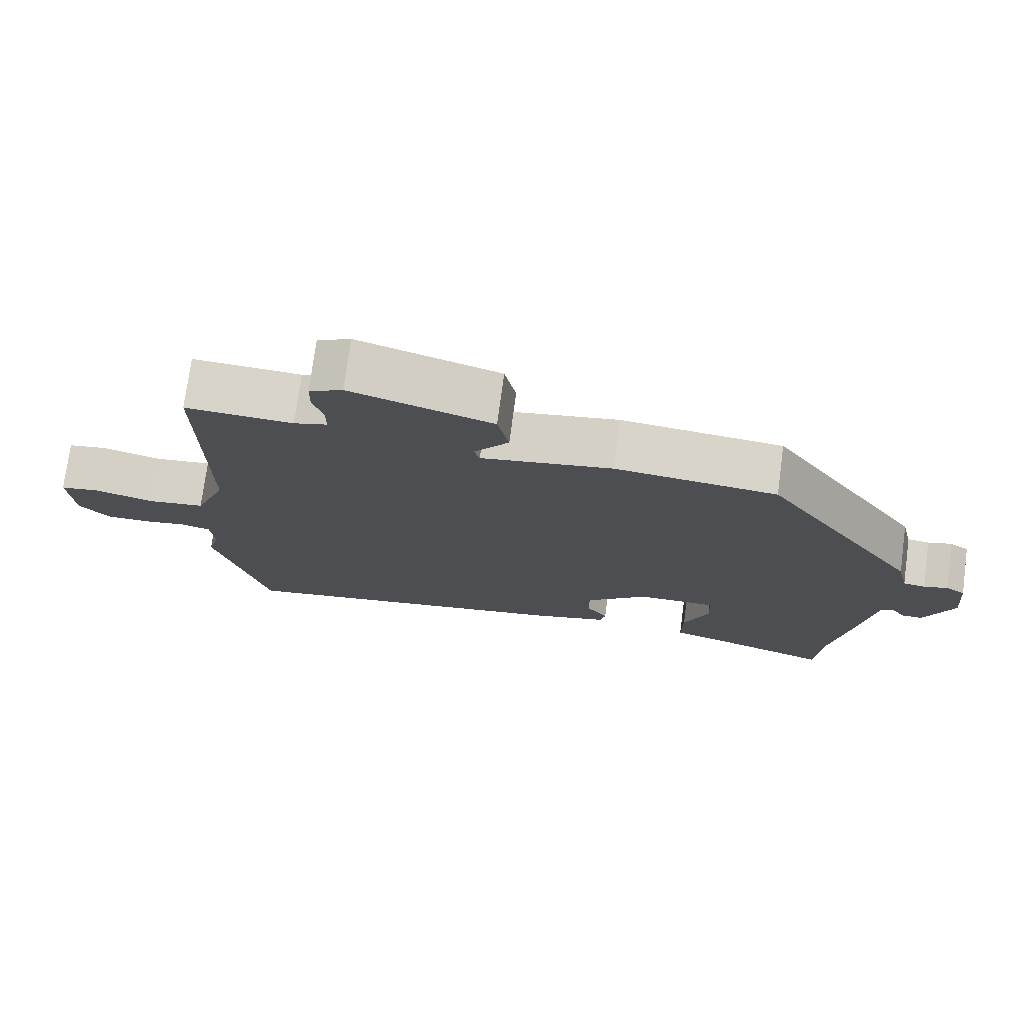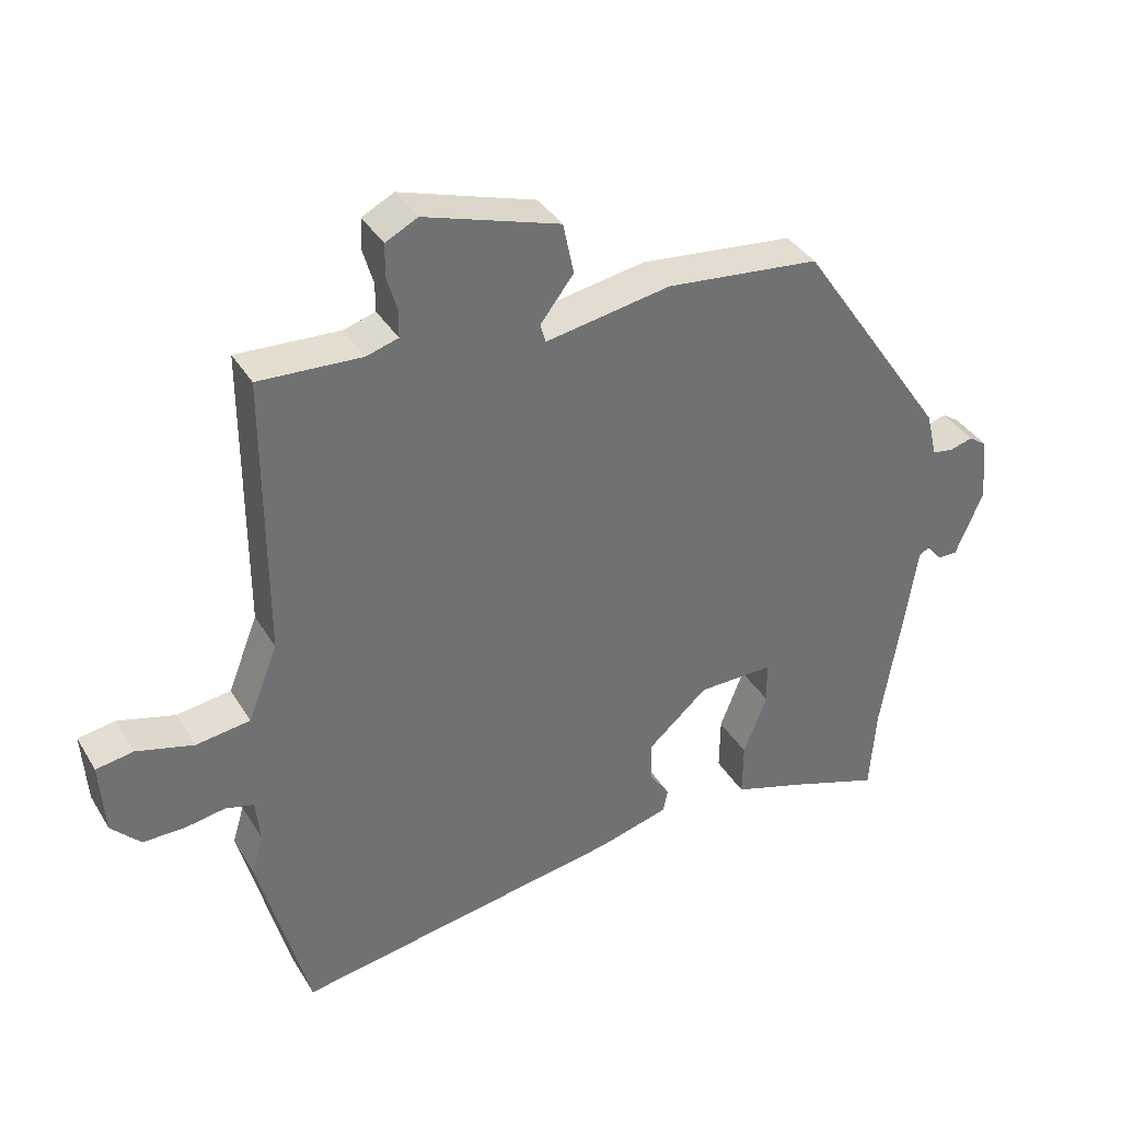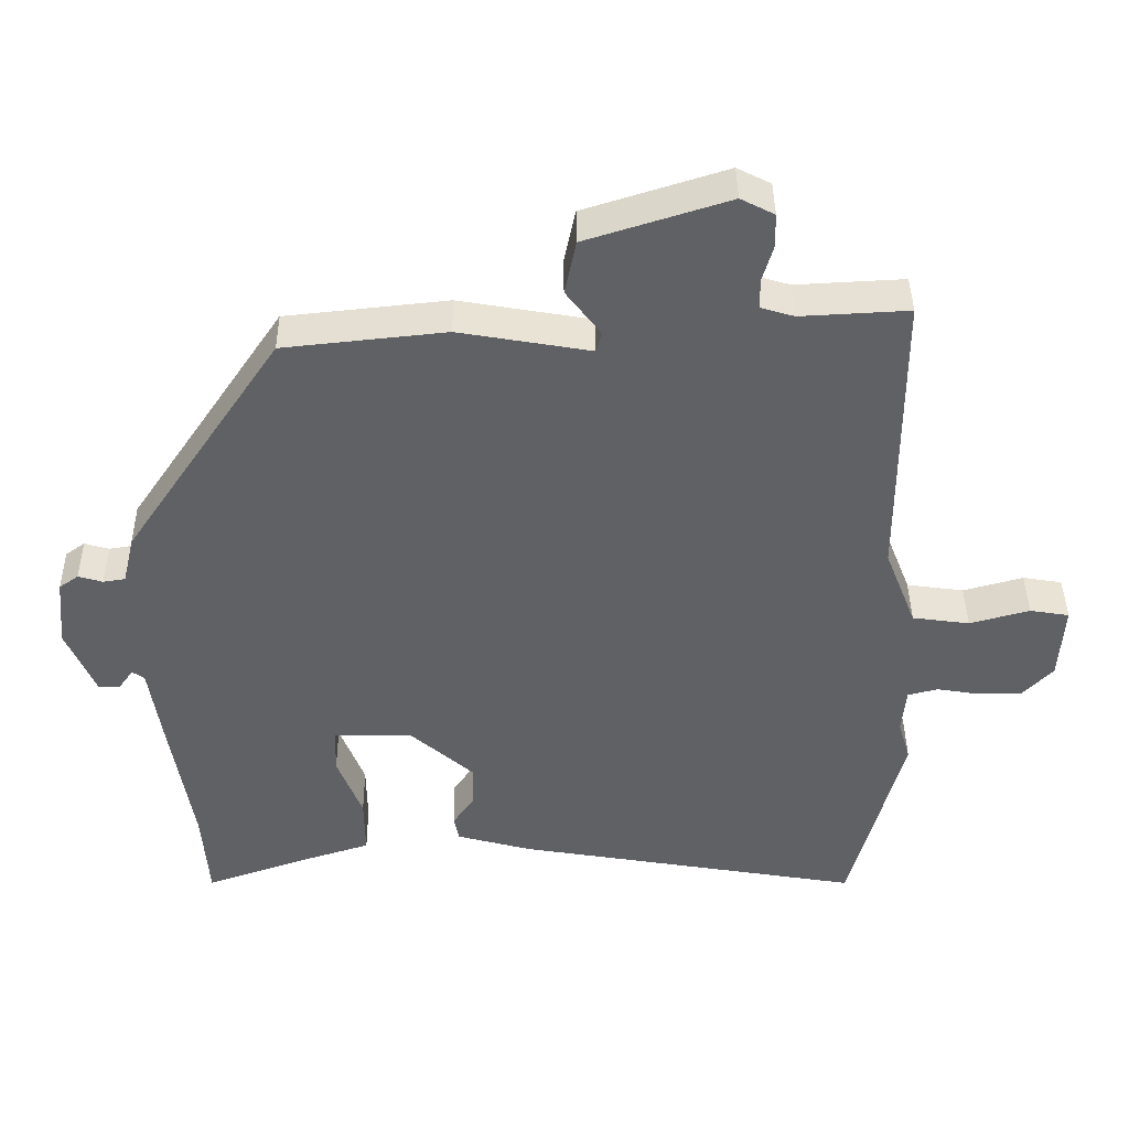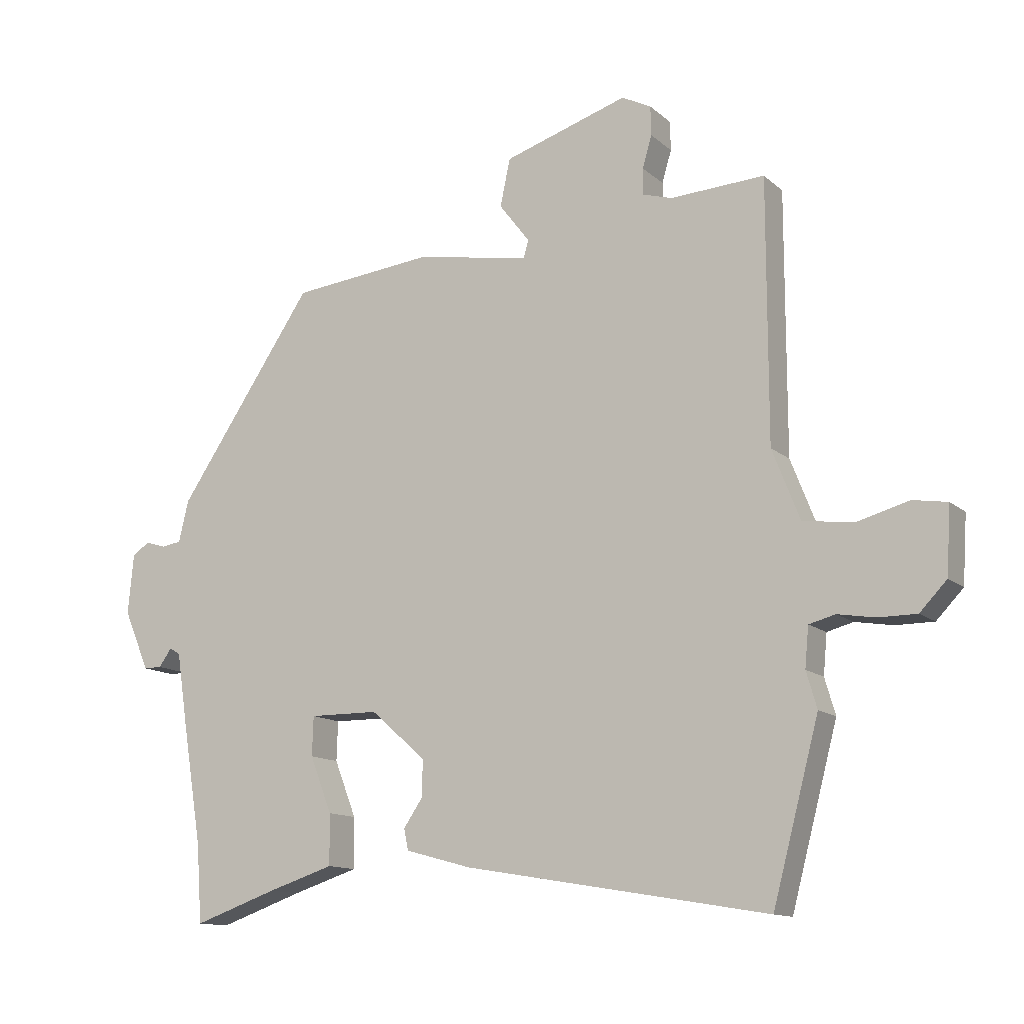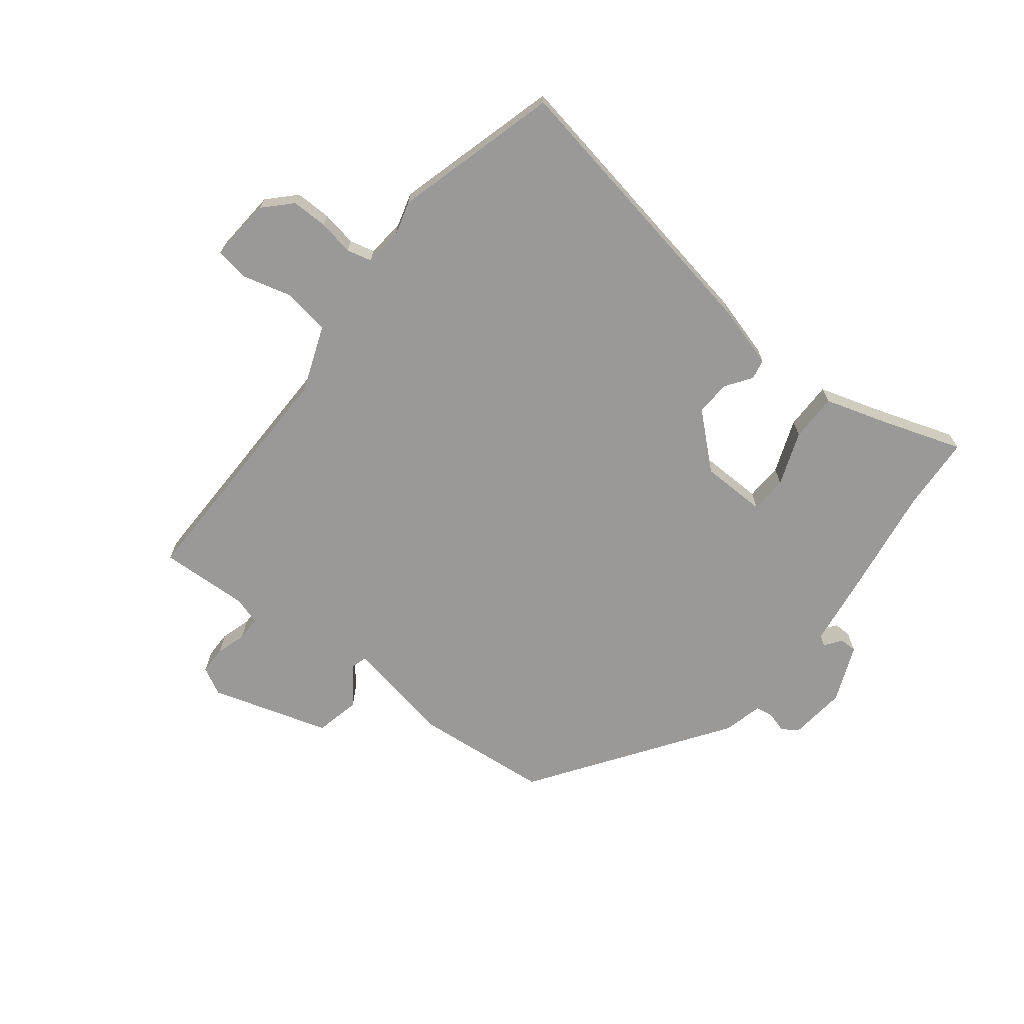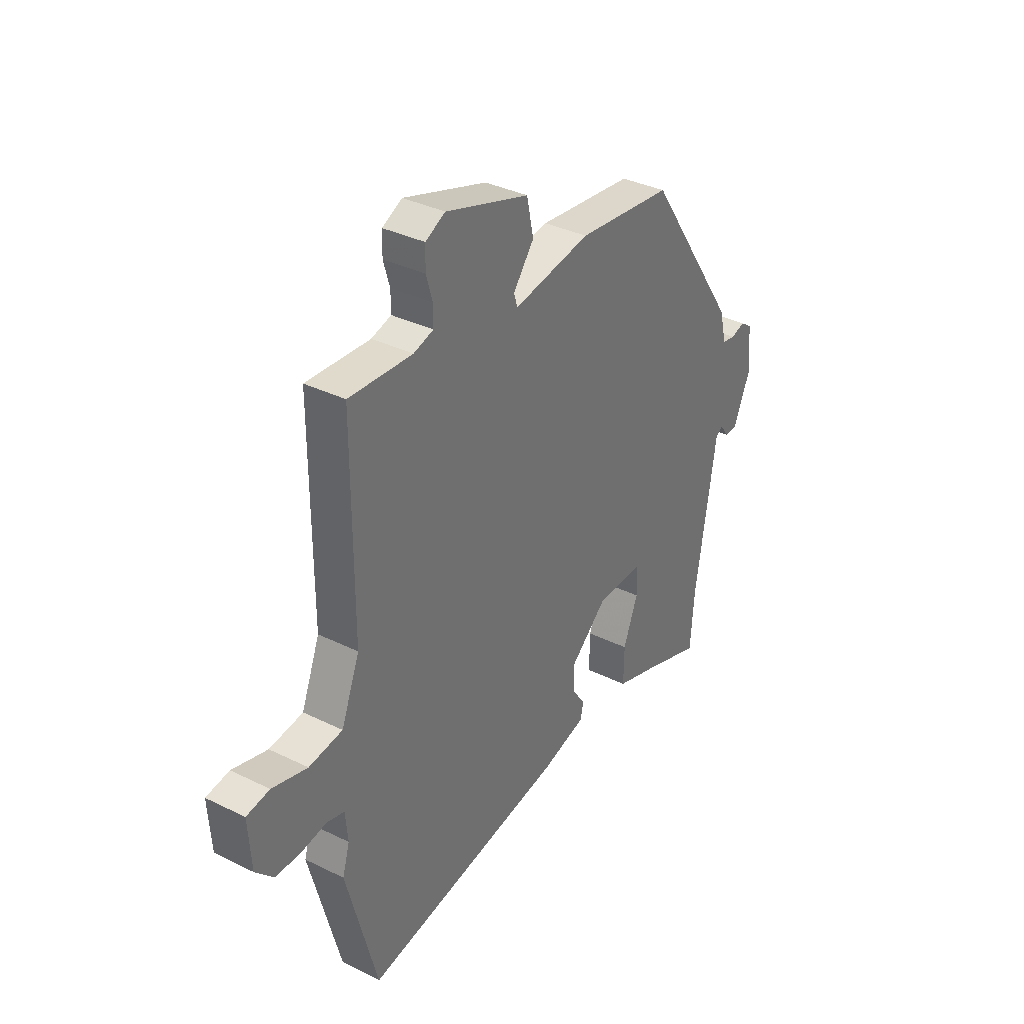
<metadata>
{"format":"obj","ext":"obj","renderer":"f3d","projection":"perspective","resolution":1024,"background":"white","views":[{"elev":74.9,"azim":-172.4,"up":"+Z"},{"elev":37.1,"azim":152.2,"up":"+Z"},{"elev":41.0,"azim":-0.6,"up":"+Z"},{"elev":-12.8,"azim":28.9,"up":"+Z"},{"elev":-69.0,"azim":141.3,"up":"+Y"},{"elev":35.2,"azim":123.2,"up":"+Z"}]}
</metadata>
<code>
v 0.553 0.07 -0.3
v 0.479 0.07 -0.579
v -0.007 0.07 -0.497
v -0.113 0.07 -0.468
v -0.12 0.07 -0.434
v -0.09 0.07 -0.39
v -0.088 0.07 -0.331
v -0.177 0.07 -0.253
v -0.288 0.07 -0.252
v -0.29 0.07 -0.315
v -0.255 0.07 -0.405
v -0.254 0.07 -0.486
v -0.36 0.07 -0.52
v -0.495 0.07 -0.567
v -0.504 0.07 -0.441
v -0.535 0.07 -0.251
v -0.553 0.07 -0.133
v -0.57 0.07 -0.122
v -0.591 0.07 -0.151
v -0.62 0.07 -0.151
v -0.661 0.07 -0.055
v -0.652 0.07 0.041
v -0.625 0.07 0.06
v -0.591 0.07 0.05
v -0.56 0.07 0.055
v -0.544 0.07 0.122
v -0.324 0.07 0.447
v -0.097 0.07 0.471
v 0.087 0.07 0.439
v 0.095 0.07 0.467
v 0.046 0.07 0.531
v 0.062 0.07 0.607
v 0.261 0.07 0.67
v 0.308 0.07 0.646
v 0.309 0.07 0.599
v 0.294 0.07 0.548
v 0.294 0.07 0.506
v 0.341 0.07 0.492
v 0.492 0.07 0.5
v 0.492 0.07 0.084
v 0.536 0.07 -0.028
v 0.616 0.07 -0.039
v 0.7 0.07 -0.016
v 0.755 0.07 -0.025
v 0.748 0.07 -0.132
v 0.705 0.07 -0.177
v 0.644 0.07 -0.177
v 0.584 0.07 -0.167
v 0.542 0.07 -0.178
v 0.536 0.07 -0.242
v 0.553 0 -0.3
v 0.479 0 -0.579
v -0.007 0 -0.497
v -0.113 0 -0.468
v -0.12 0 -0.434
v -0.09 0 -0.39
v -0.088 0 -0.331
v -0.177 0 -0.253
v -0.288 0 -0.252
v -0.29 0 -0.315
v -0.255 0 -0.405
v -0.254 0 -0.486
v -0.36 0 -0.52
v -0.495 0 -0.567
v -0.504 0 -0.441
v -0.535 0 -0.251
v -0.553 0 -0.133
v -0.57 0 -0.122
v -0.591 0 -0.151
v -0.62 0 -0.151
v -0.661 0 -0.055
v -0.652 0 0.041
v -0.625 0 0.06
v -0.591 0 0.05
v -0.56 0 0.055
v -0.544 0 0.122
v -0.324 0 0.447
v -0.097 0 0.471
v 0.087 0 0.439
v 0.095 0 0.467
v 0.046 0 0.531
v 0.062 0 0.607
v 0.261 0 0.67
v 0.308 0 0.646
v 0.309 0 0.599
v 0.294 0 0.548
v 0.294 0 0.506
v 0.341 0 0.492
v 0.492 0 0.5
v 0.492 0 0.084
v 0.536 0 -0.028
v 0.616 0 -0.039
v 0.7 0 -0.016
v 0.755 0 -0.025
v 0.748 0 -0.132
v 0.705 0 -0.177
v 0.644 0 -0.177
v 0.584 0 -0.167
v 0.542 0 -0.178
v 0.536 0 -0.242
f 45 46 47 48
f 43 44 45 48
f 42 43 48 49
f 41 42 49
f 40 41 49 50
f 38 39 40
f 37 38 40 50
f 33 34 35 36
f 33 36 37
f 30 31 32 33
f 29 30 33 37
f 26 27 28 29
f 25 26 29 37
f 21 22 23 24
f 21 24 25
f 18 19 20 21
f 17 18 21 25
f 15 16 17 25
f 13 14 15
f 10 11 12 13
f 9 10 13 15
f 3 4 5 6
f 3 6 7
f 2 3 7
f 1 2 7 8
f 37 50 1 8
f 9 15 25 37
f 8 9 37
f 98 97 96 95
f 98 95 94 93
f 99 98 93 92
f 99 92 91
f 100 99 91 90
f 90 89 88
f 100 90 88 87
f 86 85 84 83
f 87 86 83
f 83 82 81 80
f 87 83 80 79
f 79 78 77 76
f 87 79 76 75
f 74 73 72 71
f 75 74 71
f 71 70 69 68
f 75 71 68 67
f 75 67 66 65
f 65 64 63
f 63 62 61 60
f 65 63 60 59
f 56 55 54 53
f 57 56 53
f 57 53 52
f 58 57 52 51
f 58 51 100 87
f 87 75 65 59
f 87 59 58
f 1 51 52 2
f 2 52 53 3
f 3 53 54 4
f 4 54 55 5
f 5 55 56 6
f 6 56 57 7
f 7 57 58 8
f 8 58 59 9
f 9 59 60 10
f 10 60 61 11
f 11 61 62 12
f 12 62 63 13
f 13 63 64 14
f 14 64 65 15
f 15 65 66 16
f 16 66 67 17
f 17 67 68 18
f 18 68 69 19
f 19 69 70 20
f 20 70 71 21
f 21 71 72 22
f 22 72 73 23
f 23 73 74 24
f 24 74 75 25
f 25 75 76 26
f 26 76 77 27
f 27 77 78 28
f 28 78 79 29
f 29 79 80 30
f 30 80 81 31
f 31 81 82 32
f 32 82 83 33
f 33 83 84 34
f 34 84 85 35
f 35 85 86 36
f 36 86 87 37
f 37 87 88 38
f 38 88 89 39
f 39 89 90 40
f 40 90 91 41
f 41 91 92 42
f 42 92 93 43
f 43 93 94 44
f 44 94 95 45
f 45 95 96 46
f 46 96 97 47
f 47 97 98 48
f 48 98 99 49
f 49 99 100 50
f 50 100 51 1

</code>
